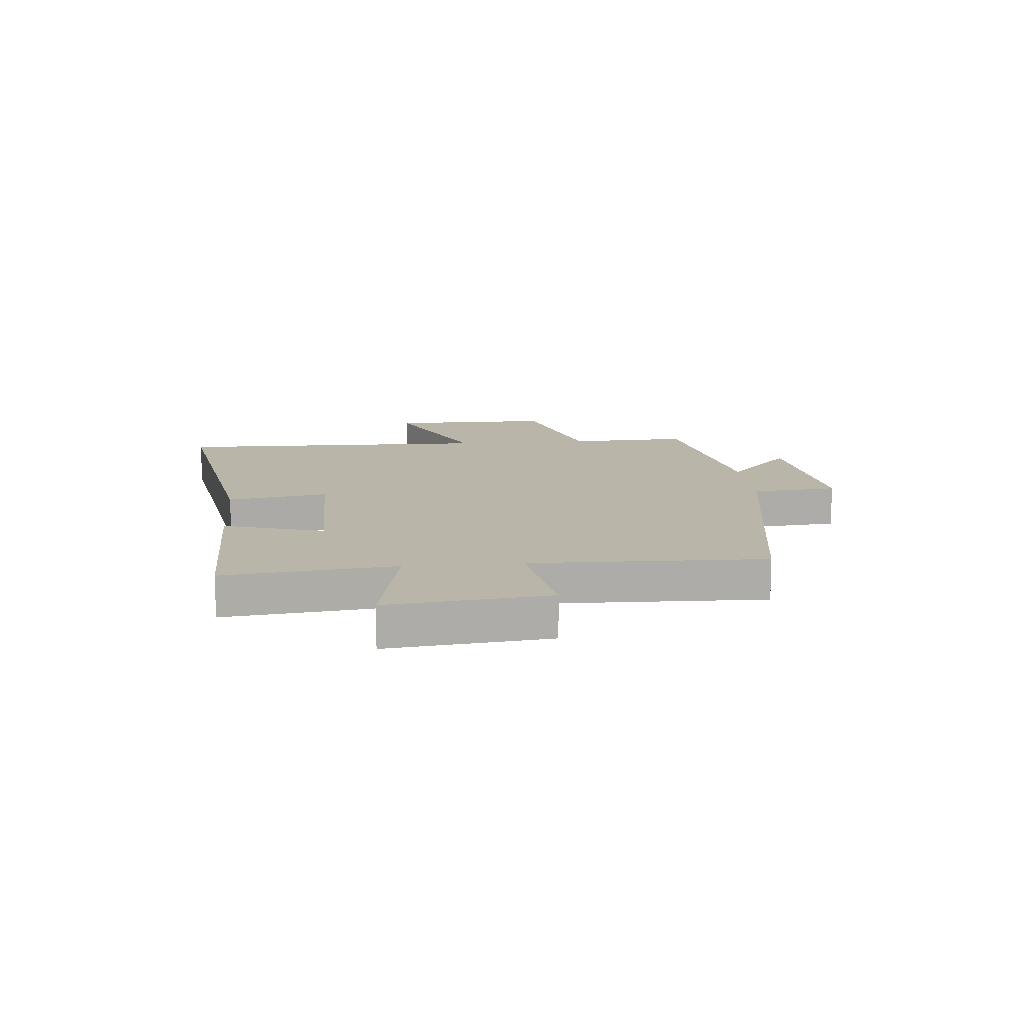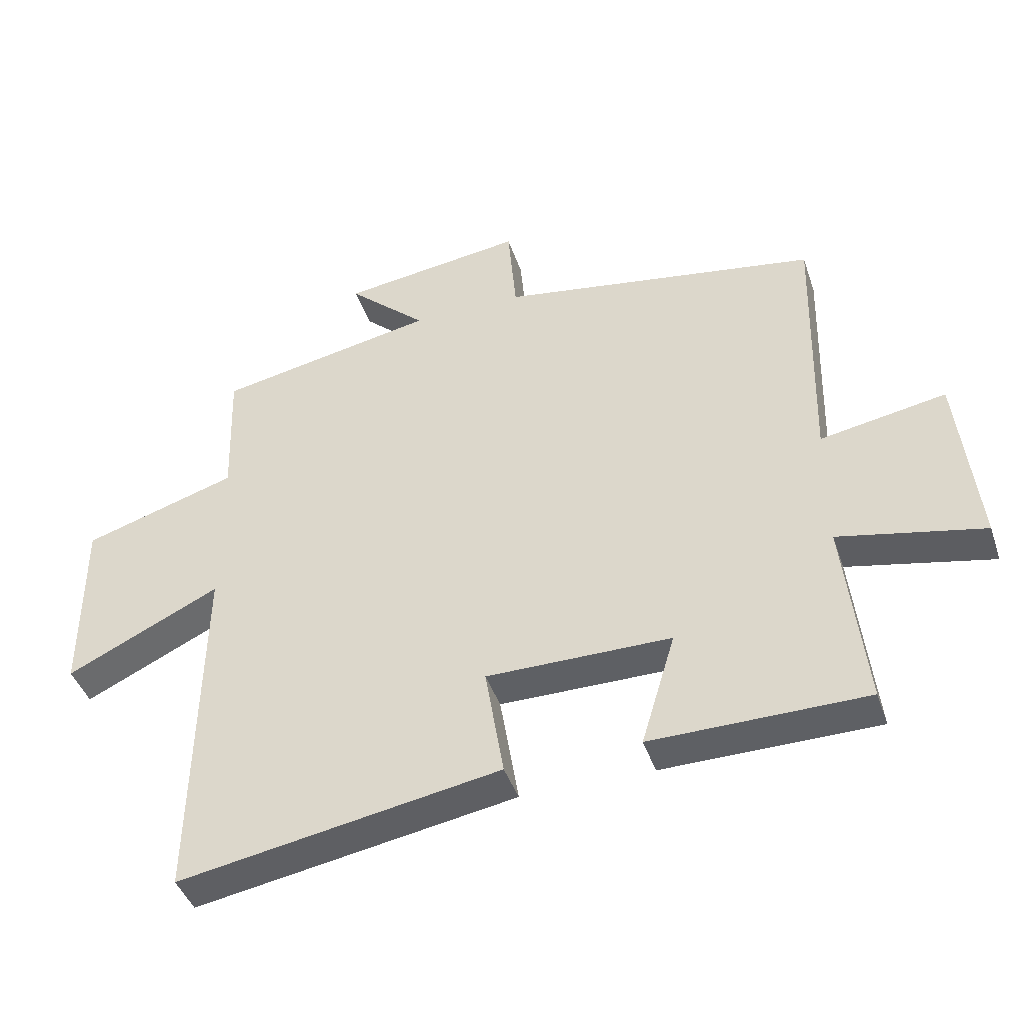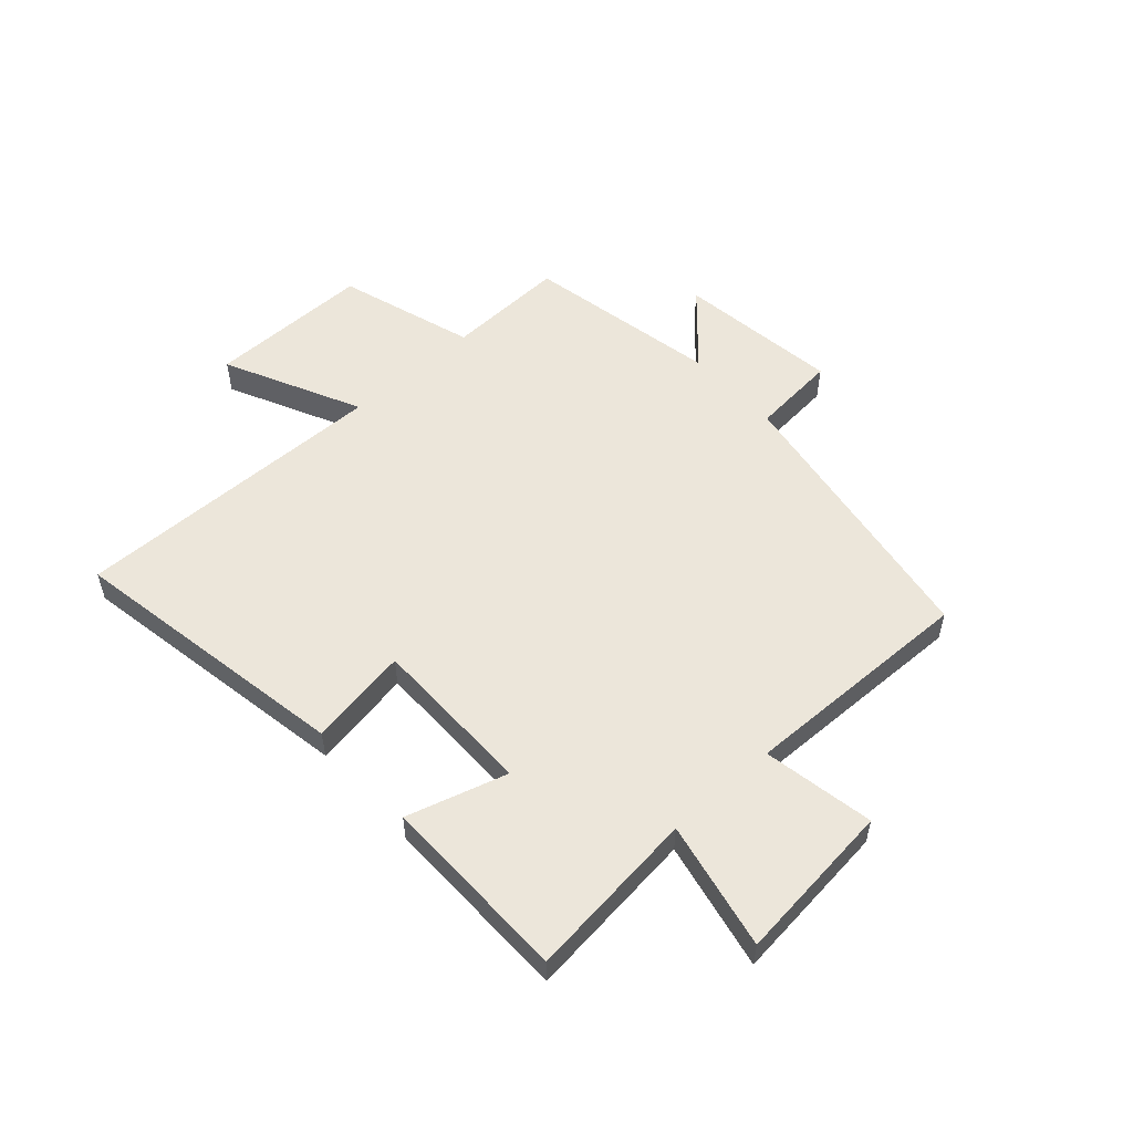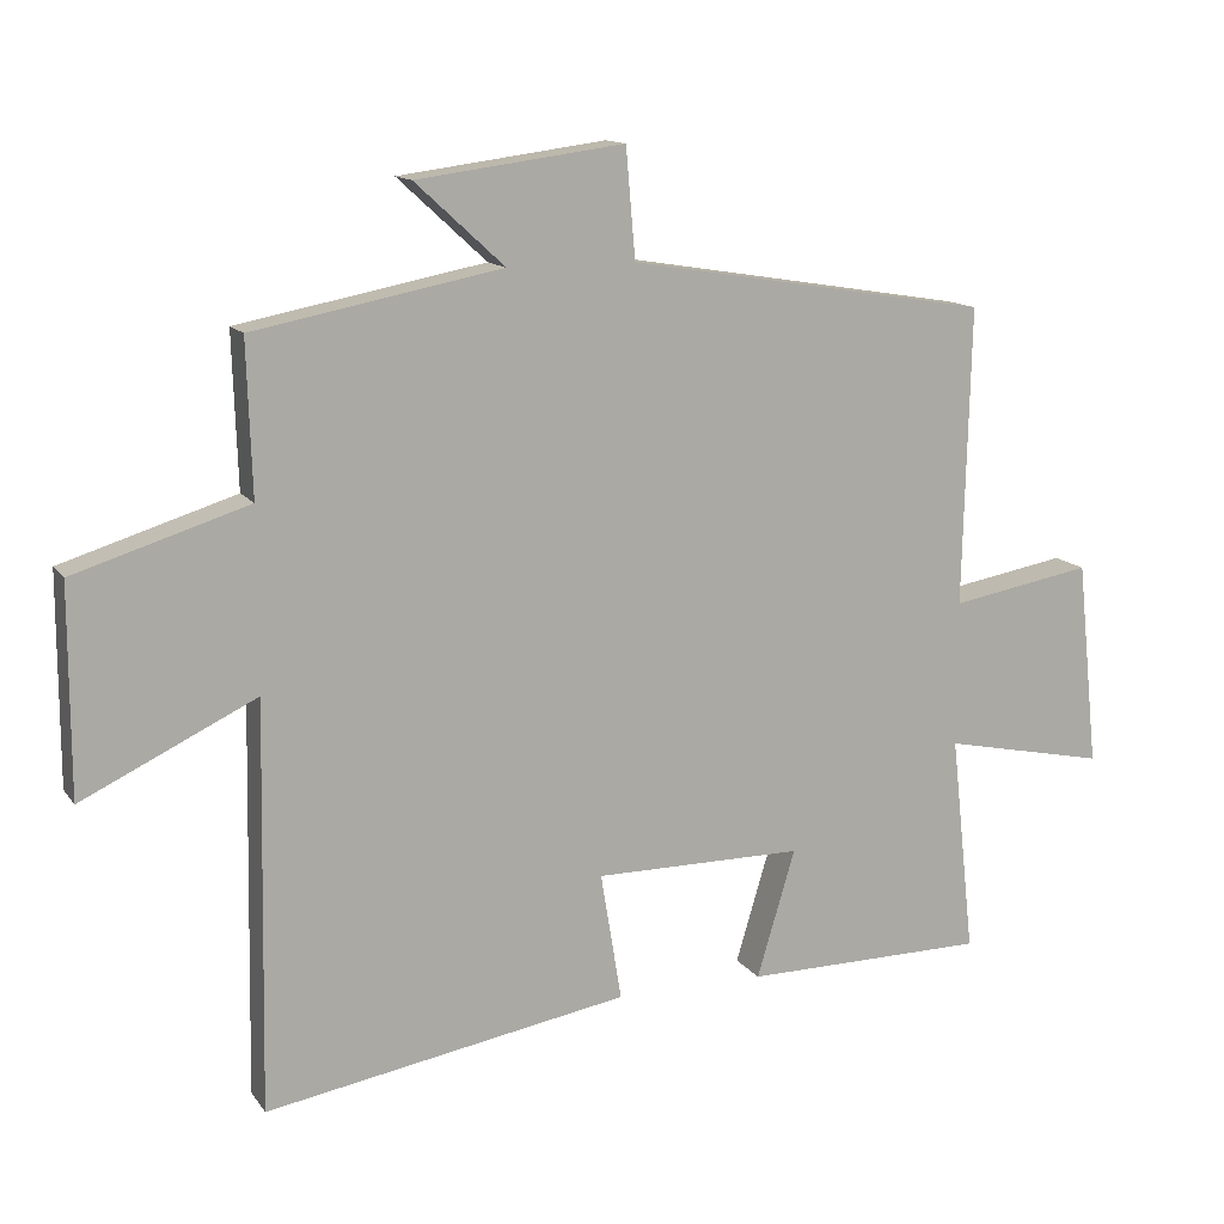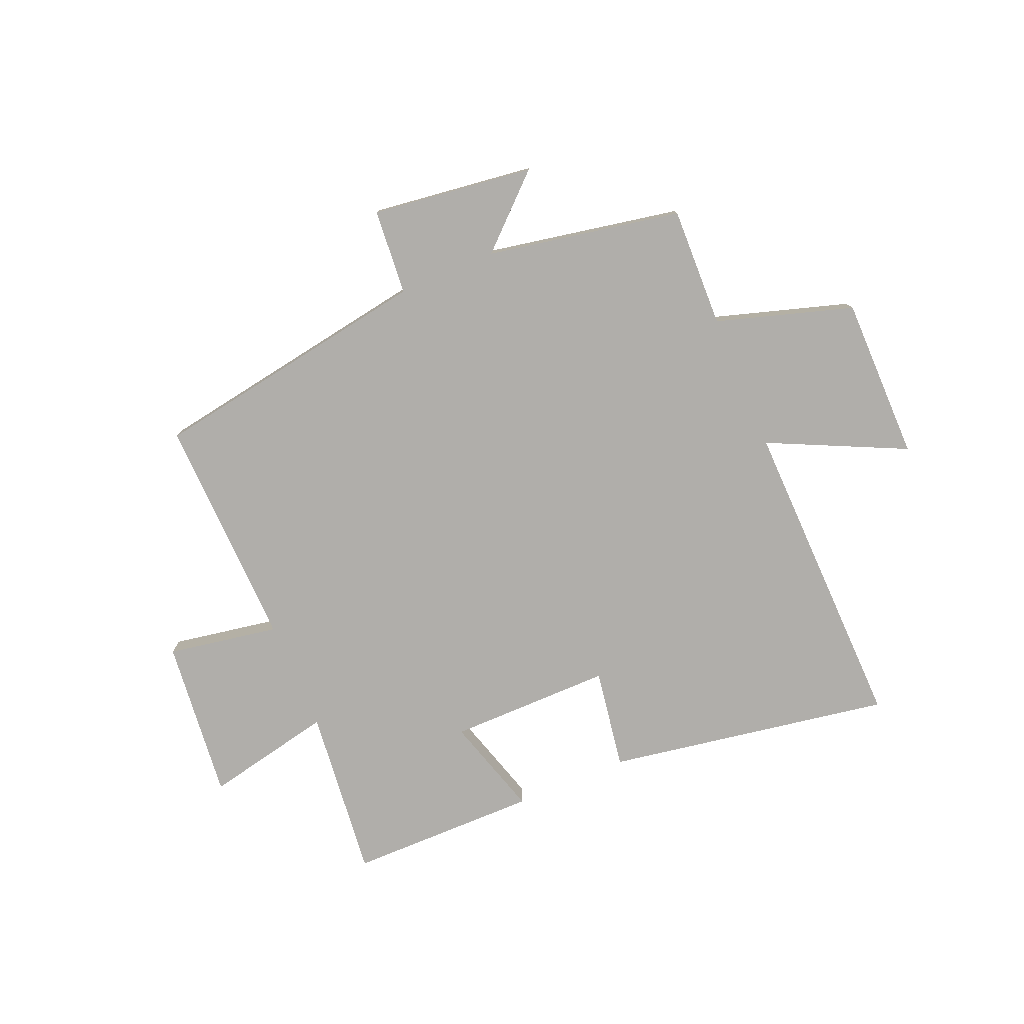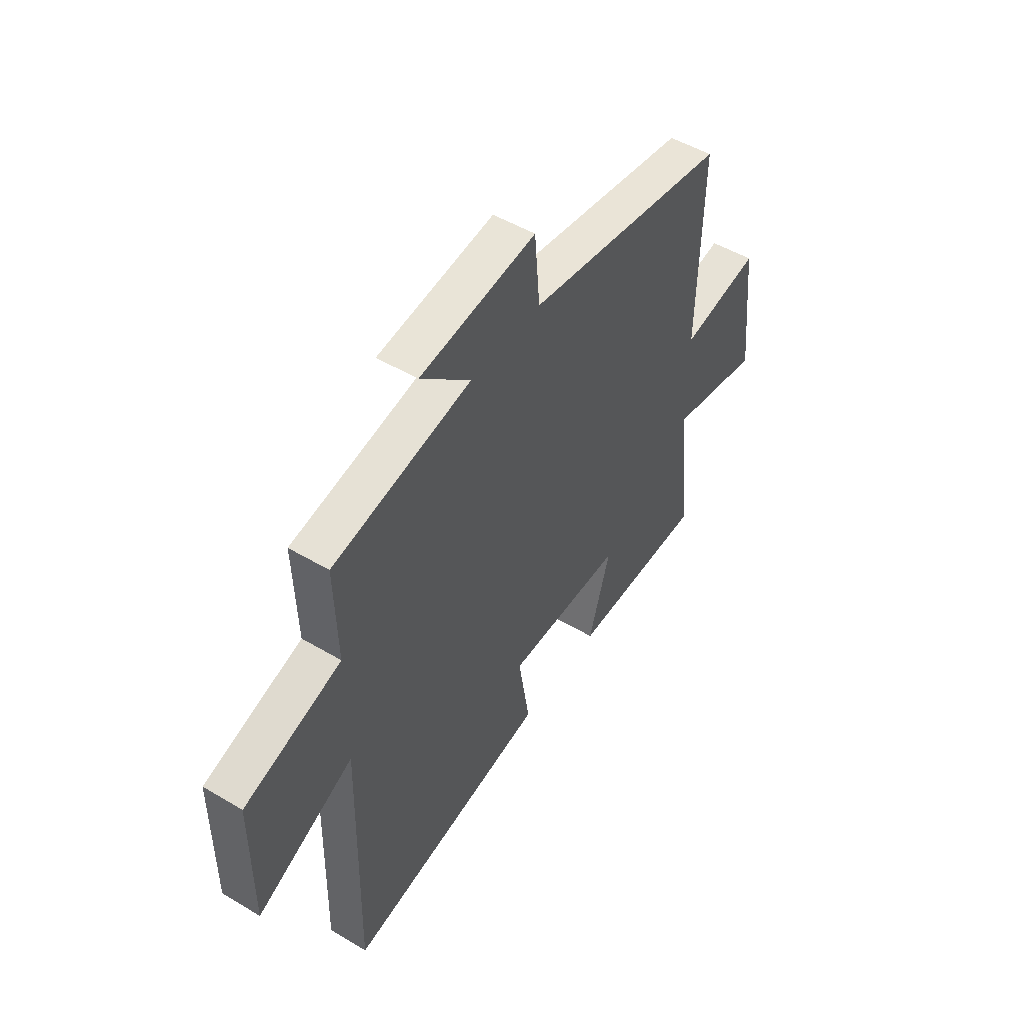
<metadata>
{"format":"obj","ext":"obj","renderer":"f3d","projection":"perspective","resolution":1024,"background":"white","views":[{"elev":13.5,"azim":-95.1,"up":"+Y"},{"elev":-42.9,"azim":-161.9,"up":"+Z"},{"elev":54.6,"azim":-132.1,"up":"+Y"},{"elev":13.2,"azim":157.9,"up":"+Z"},{"elev":-77.9,"azim":23.1,"up":"+Y"},{"elev":50.1,"azim":123.2,"up":"+Z"}]}
</metadata>
<code>
v -0.51 0.07 0.419
v -0.011 0.07 0.5
v 0.002 0.07 0.651
v 0.288 0.07 0.613
v 0.165 0.07 0.5
v 0.507 0.07 0.434
v 0.5 0.07 0.222
v 0.74 0.07 0.147
v 0.74 0.07 -0.141
v 0.5 0.07 -0.026
v 0.51 0.07 -0.587
v 0.008 0.07 -0.5
v 0.037 0.07 -0.323
v -0.251 0.07 -0.323
v -0.198 0.07 -0.5
v -0.533 0.07 -0.497
v -0.5 0.07 -0.195
v -0.726 0.07 -0.242
v -0.696 0.07 0.042
v -0.5 0.07 0.007
v -0.51 0 0.419
v -0.011 0 0.5
v 0.002 0 0.651
v 0.288 0 0.613
v 0.165 0 0.5
v 0.507 0 0.434
v 0.5 0 0.222
v 0.74 0 0.147
v 0.74 0 -0.141
v 0.5 0 -0.026
v 0.51 0 -0.587
v 0.008 0 -0.5
v 0.037 0 -0.323
v -0.251 0 -0.323
v -0.198 0 -0.5
v -0.533 0 -0.497
v -0.5 0 -0.195
v -0.726 0 -0.242
v -0.696 0 0.042
v -0.5 0 0.007
f 17 18 19 20
f 14 15 16 17
f 13 14 17 20
f 10 11 12 13
f 20 1 2
f 13 20 2
f 10 13 2
f 7 8 9 10
f 5 6 7
f 5 7 10 2
f 2 3 4 5
f 40 39 38 37
f 37 36 35 34
f 40 37 34 33
f 33 32 31 30
f 22 21 40
f 22 40 33
f 22 33 30
f 30 29 28 27
f 27 26 25
f 22 30 27 25
f 25 24 23 22
f 1 21 22 2
f 2 22 23 3
f 3 23 24 4
f 4 24 25 5
f 5 25 26 6
f 6 26 27 7
f 7 27 28 8
f 8 28 29 9
f 9 29 30 10
f 10 30 31 11
f 11 31 32 12
f 12 32 33 13
f 13 33 34 14
f 14 34 35 15
f 15 35 36 16
f 16 36 37 17
f 17 37 38 18
f 18 38 39 19
f 19 39 40 20
f 20 40 21 1

</code>
